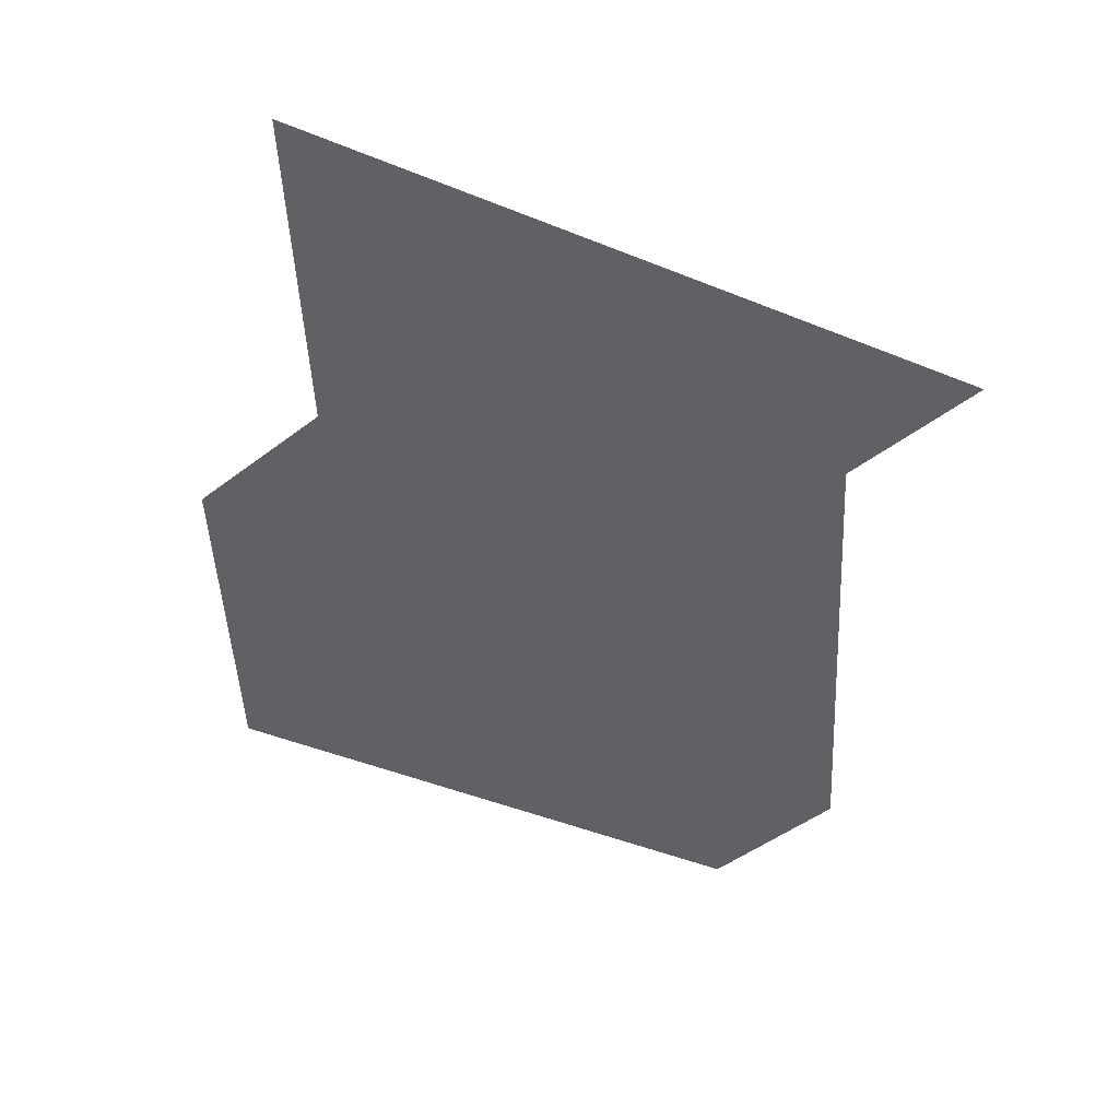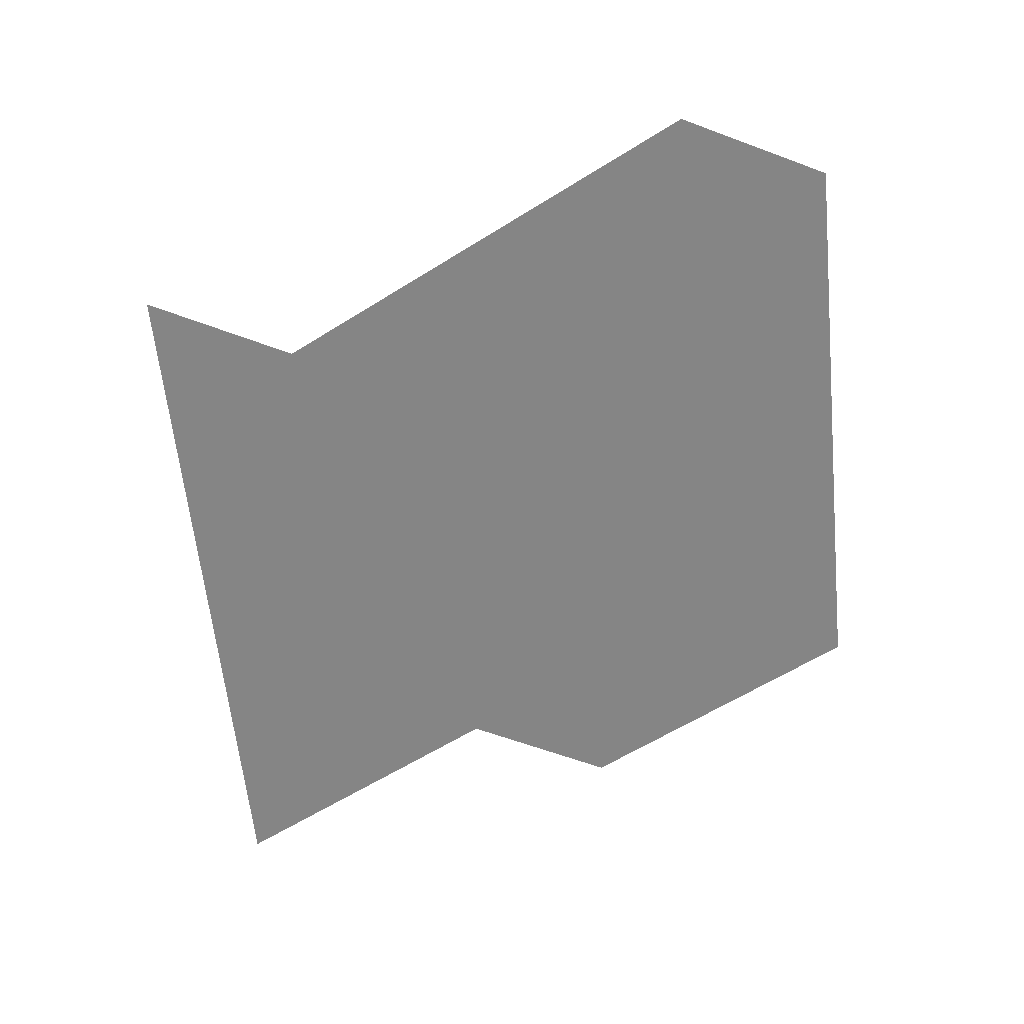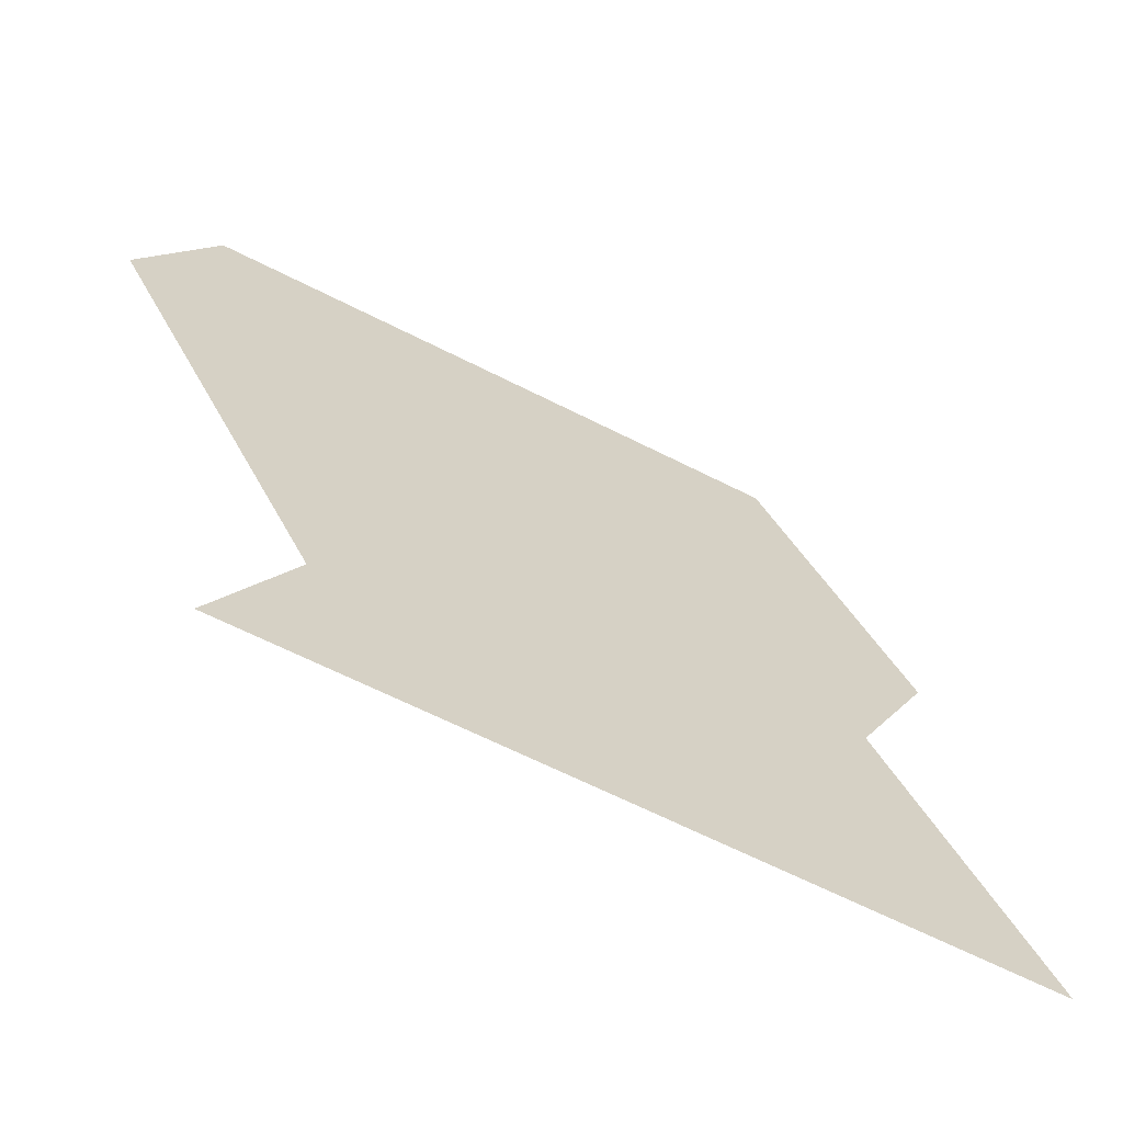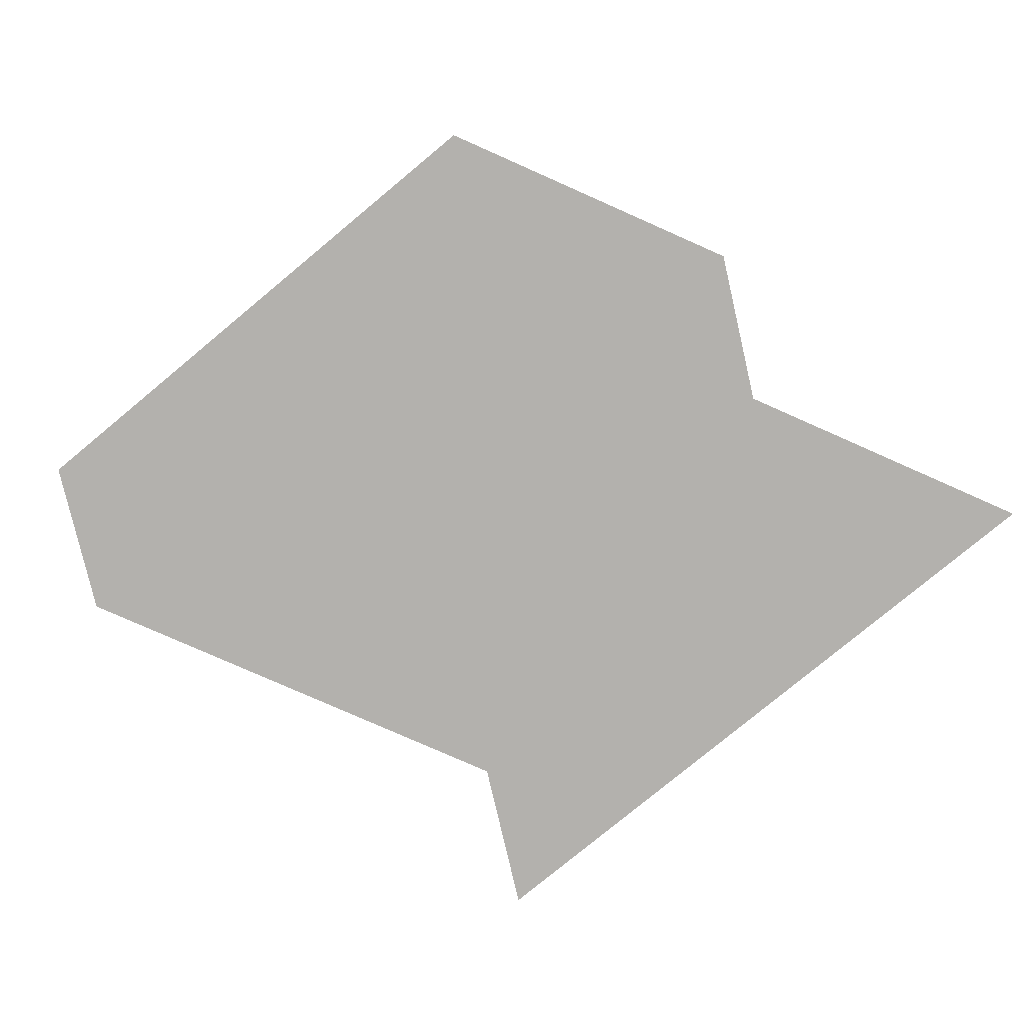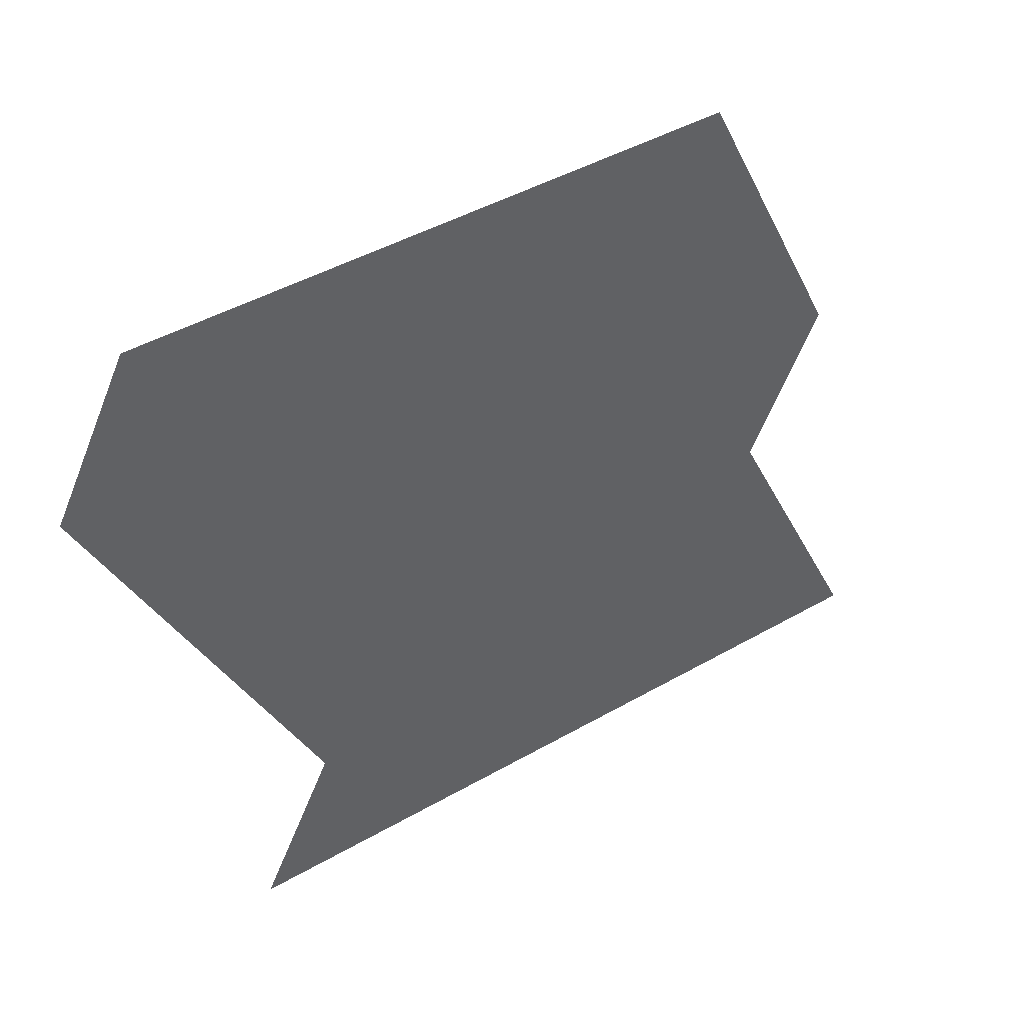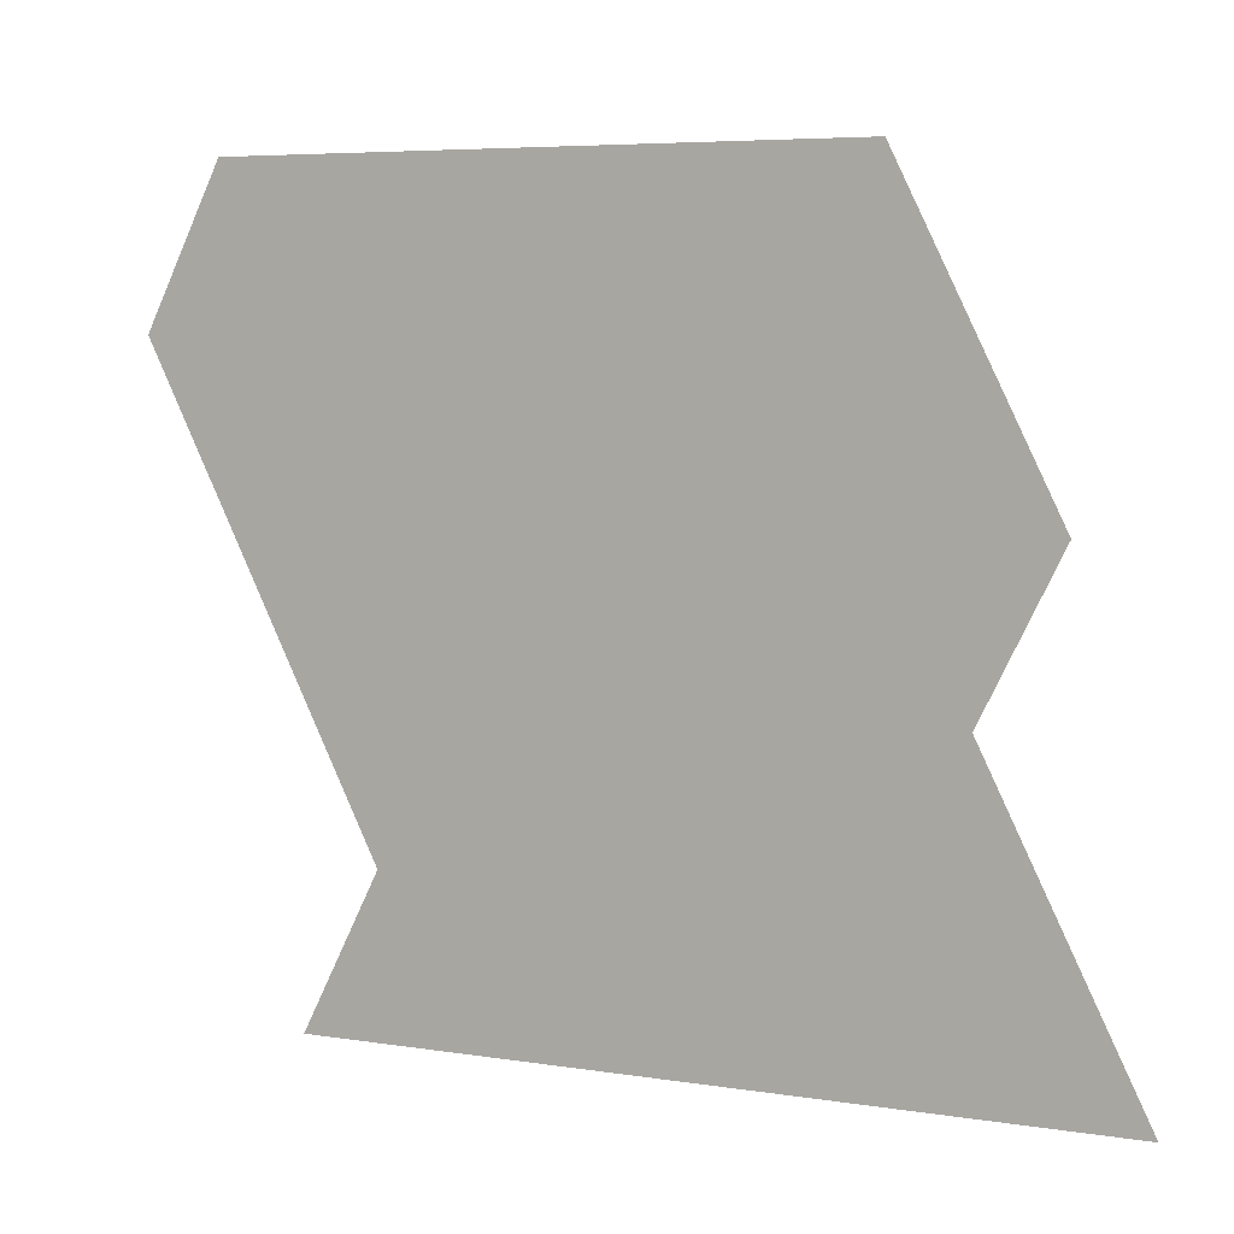
<metadata>
{"format":"obj","ext":"obj","renderer":"f3d","projection":"perspective","resolution":1024,"background":"white","views":[{"elev":-49.9,"azim":-23.7,"up":"+Z"},{"elev":-61.7,"azim":95.8,"up":"+Z"},{"elev":-65.1,"azim":153.0,"up":"+Y"},{"elev":-79.2,"azim":-140.4,"up":"+Z"},{"elev":43.7,"azim":145.8,"up":"+Y"},{"elev":5.9,"azim":-154.2,"up":"+Y"}]}
</metadata>
<code>
v 0 0 0
v 2 0 0
v 4 0 0
v 6 0 0
v 8 0 0
v 10 0 0
v 1 2 0
v 3 2 0
v 5 2 0
v 7 2 0
v 9 2 0
v 2 4 0
v 4 4 0
v 6 4 0
v 8 4 0
v 10 4 0
v 1 6 0
v 3 6 0
v 5 6 0
v 7 6 0
v 9 6 0
v 11 6 0
v 2 8 0
v 4 8 0
v 6 8 0
v 8 8 0
v 10 8 0
v 12 8 0
v 3 10 0
v 5 10 0
v 7 10 0
v 9 10 0
v 11 10 0
f 1 2 7
f 2 3 8
f 3 4 9
f 4 5 10
f 5 6 11
f 7 2 8
f 8 3 9
f 9 4 10
f 10 5 11
f 7 8 12
f 8 9 13
f 9 10 14
f 10 11 15
f 12 8 13
f 13 9 14
f 14 10 15
f 15 11 16
f 12 13 18
f 13 14 19
f 14 15 20
f 15 16 21
f 17 12 18
f 18 13 19
f 19 14 20
f 20 15 21
f 21 16 22
f 17 18 23
f 18 19 24
f 19 20 25
f 20 21 26
f 21 22 27
f 23 18 24
f 24 19 25
f 25 20 26
f 26 21 27
f 27 22 28
f 23 24 29
f 24 25 30
f 25 26 31
f 26 27 32
f 27 28 33
f 29 24 30
f 30 25 31
f 31 26 32
f 32 27 33

</code>
